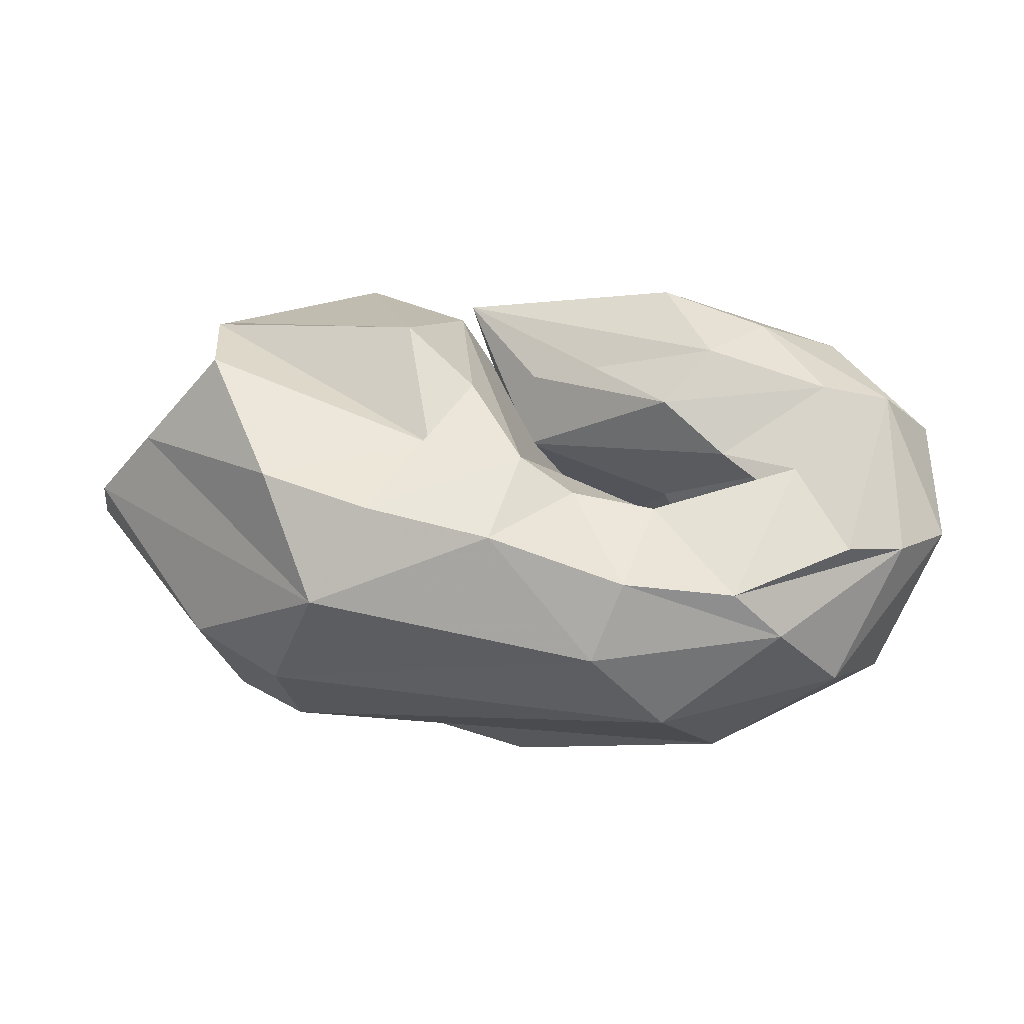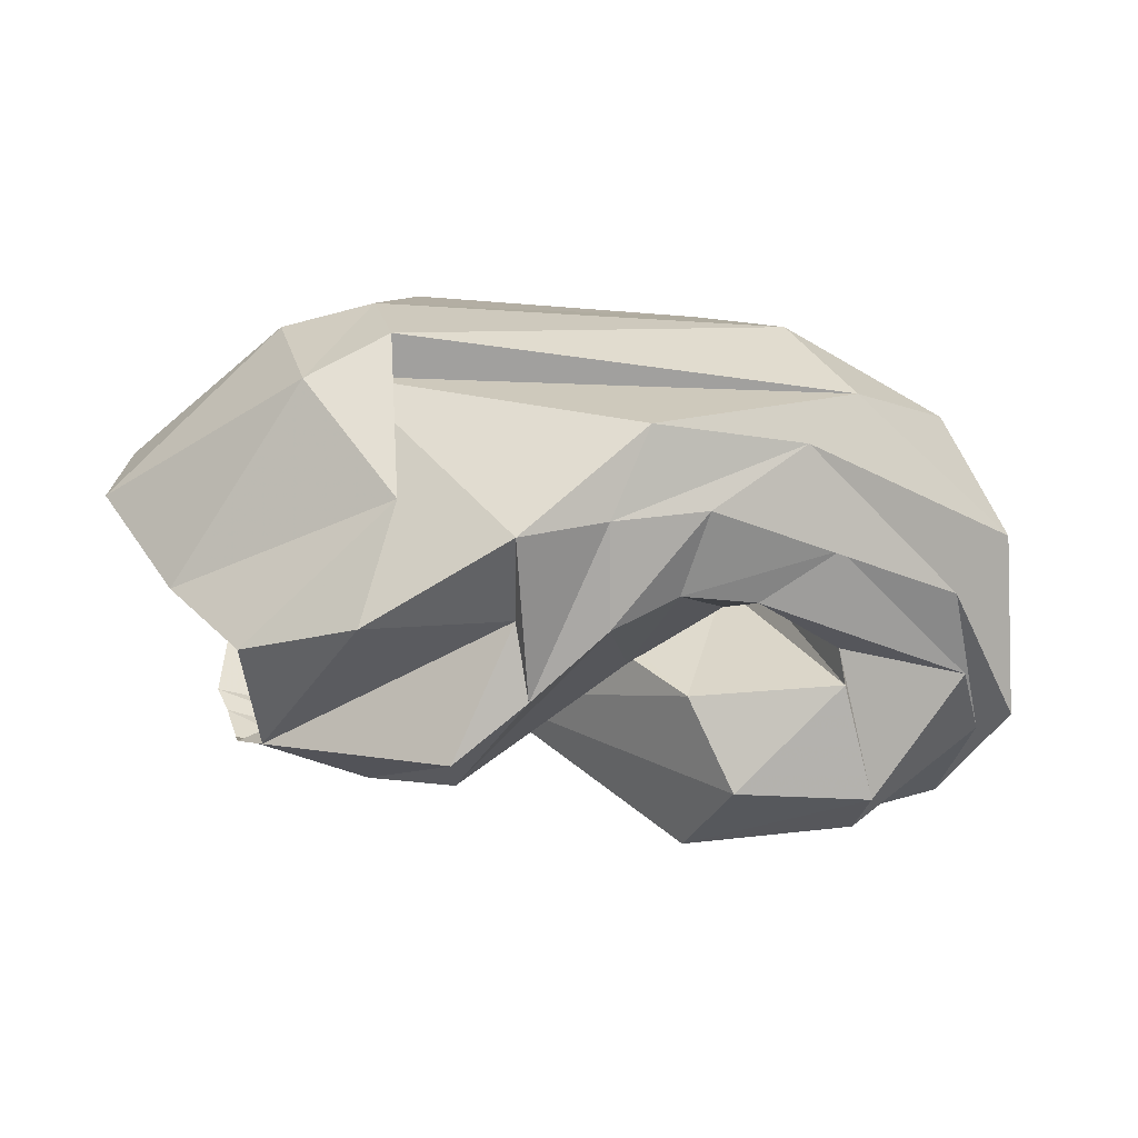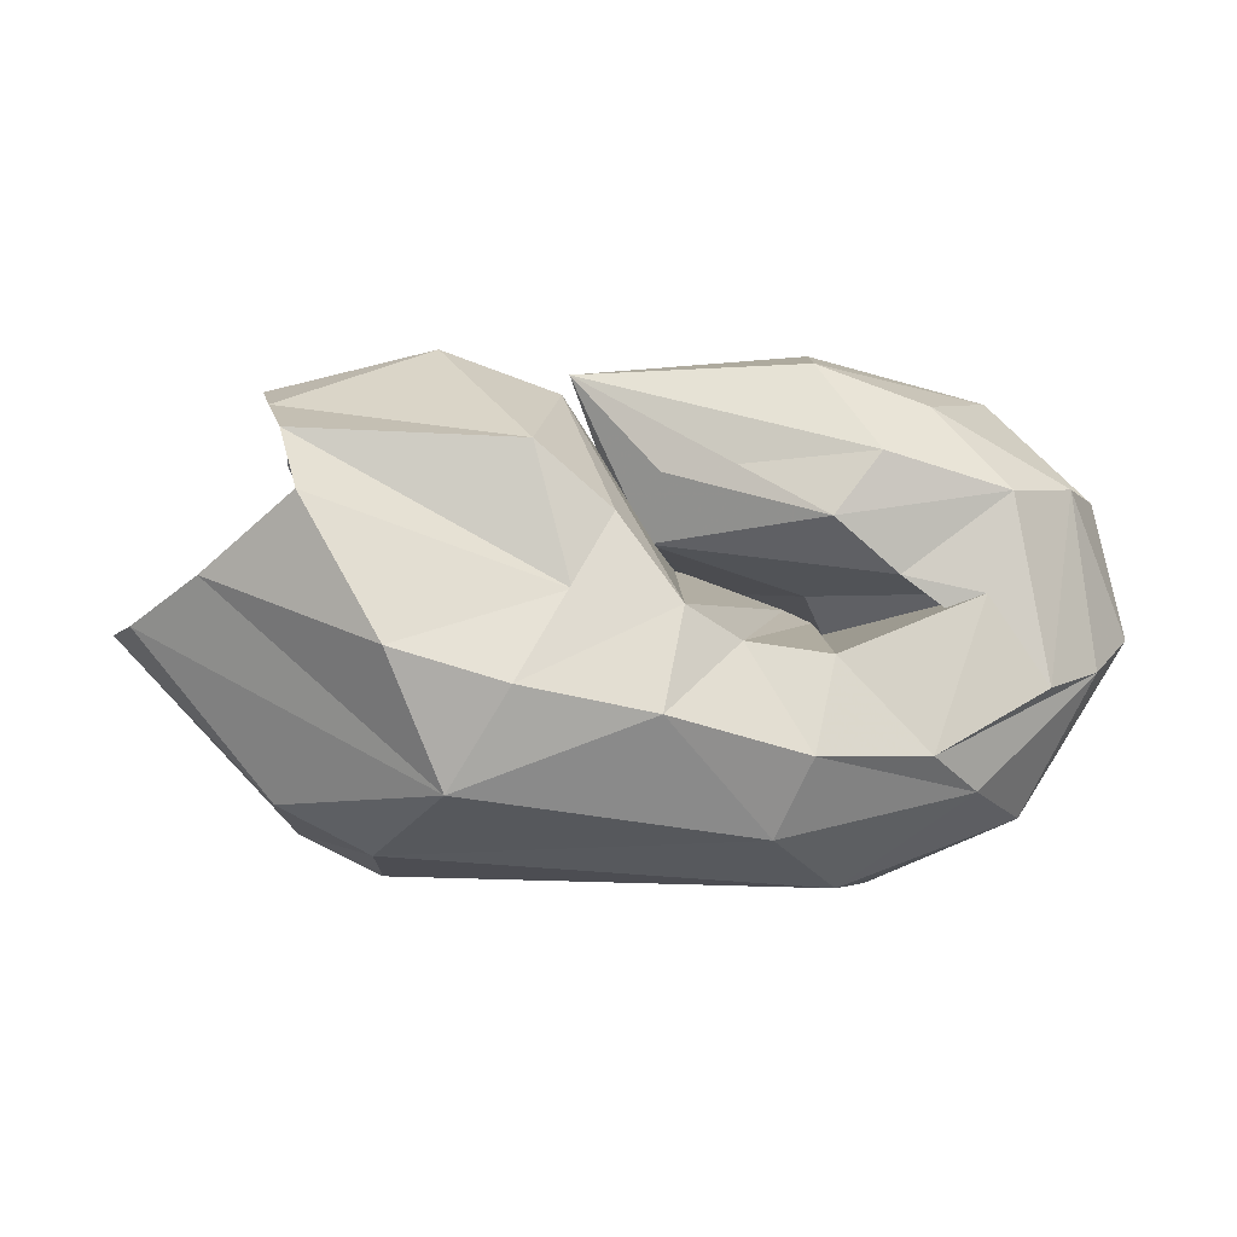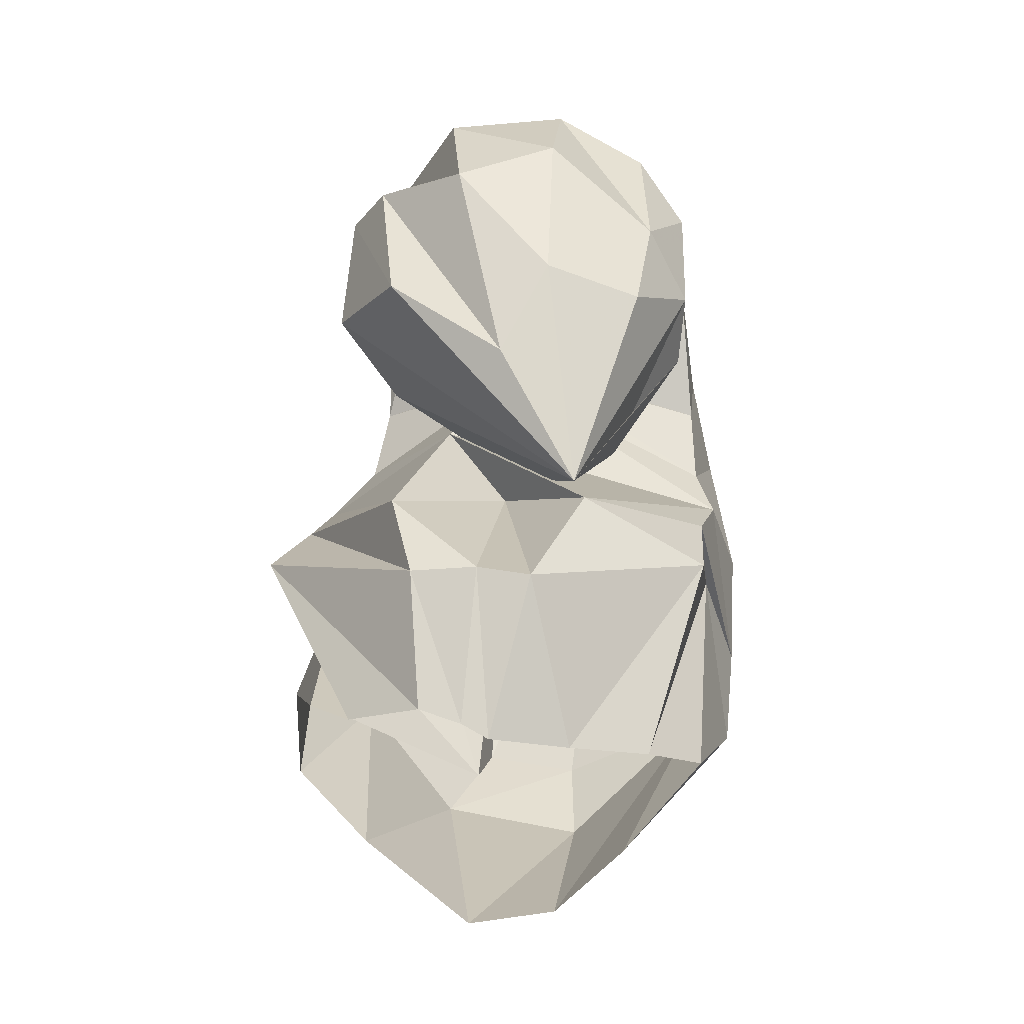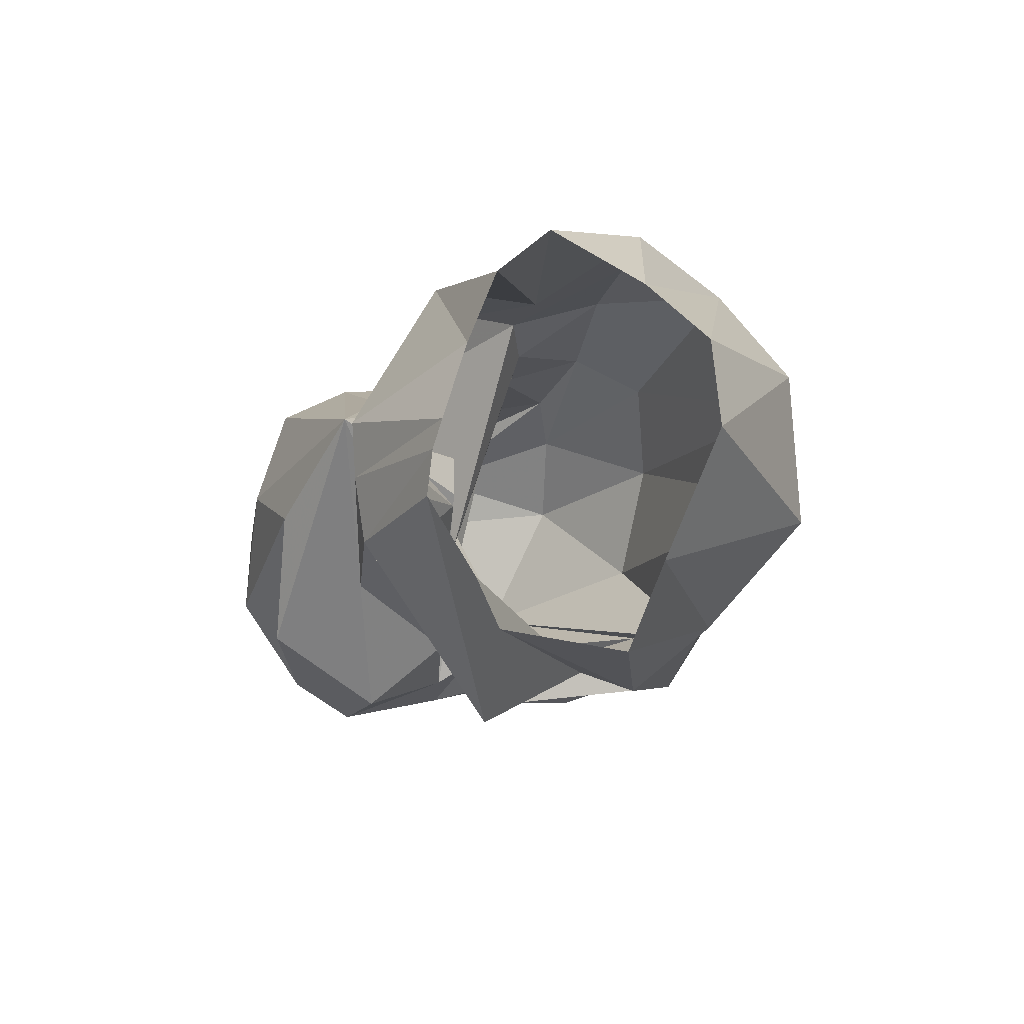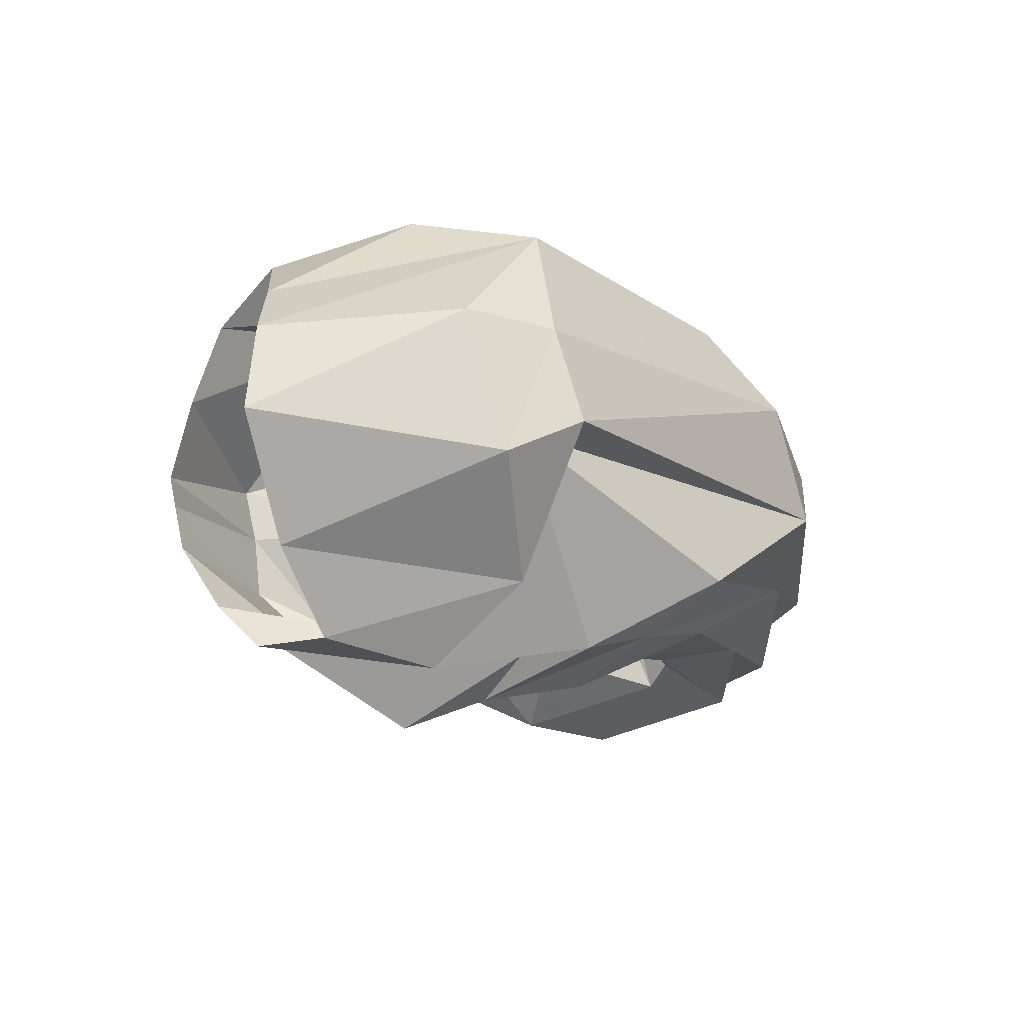
<metadata>
{"format":"obj","ext":"obj","renderer":"f3d","projection":"perspective","resolution":1024,"background":"white","views":[{"elev":74.3,"azim":4.0,"up":"+Z"},{"elev":-57.1,"azim":-11.1,"up":"+Z"},{"elev":-4.7,"azim":-11.9,"up":"+Y"},{"elev":66.3,"azim":-89.0,"up":"+Y"},{"elev":-15.8,"azim":-112.1,"up":"+Z"},{"elev":-20.0,"azim":-54.7,"up":"+Z"}]}
</metadata>
<code>
v 86.22 181.4 119.7
v 138.3 190.6 123.7
v 186.4 137 132.2
v 217.4 129 110.7
v 248.5 114.2 132.4
v 255.6 109.6 140.1
v 259.8 106.1 137.5
v 250.4 117.2 150
v 198.9 132.1 154
v 173.6 183.9 156.4
v 81.62 179.9 128.8
v 134.8 193.1 141.9
v 170.5 176.9 160.2
v -1 -1 -1
v -2 -2 -2
v -3 -3 -3
v -4 -4 -4
v -5 -5 -5
v -6 -6 -6
v -7 -7 -7
v 81.67 171.5 155.6
v 154.1 156.6 203.1
v 178 136 204.6
v 196.8 108.7 211.8
v 215.4 98.7 206.4
v 243.6 95.26 205.3
v 292.2 114.4 200.8
v 267.3 120.2 194.3
v 245.7 137.1 196.9
v 199 152.4 171.3
v 83.2 160.6 182.7
v 164.6 112.7 208
v -8 -8 -8
v -9 -9 -9
v -10 -10 -10
v -11 -11 -11
v -12 -12 -12
v -13 -13 -13
v -14 -14 -14
v -15 -15 -15
v 86.49 140.1 202.1
v 109.8 95.23 216.2
v 145.6 84.69 219.9
v 188 76.48 222.3
v 234.2 65.08 215.5
v 272.2 65.55 209
v 311.5 86.24 202.4
v 301.9 146 198.7
v 261.1 157.1 198.4
v 186.2 176 158.5
v 60.54 117.6 176.1
v 128.6 53.83 206.3
v 134.4 62.4 195.4
v 225.3 41.01 202.2
v 289.8 55.2 196.9
v 332.5 91.96 187.5
v 326.9 149 182.7
v 280.9 173 184.5
v 245.5 186.2 178.7
v -16 -16 -16
v 41.84 104.2 152.3
v 84.41 51.36 160.6
v 113.6 36.29 160
v 251.9 26.35 175.9
v 312.4 47.38 171.1
v 350.1 103.4 168.8
v 346.9 149.1 151.2
v 311.8 180.9 147.8
v 253 194.7 146.4
v 186.2 176 158.5
v 37.16 103.7 122
v 95.32 42.45 112.2
v 120.4 29.51 127.7
v 273.5 26.89 137
v 333.9 63.26 125.1
v 349 120.3 104.7
v 334.2 160.3 109.4
v 296.1 186.5 113.4
v 219.9 192.3 130
v 186.2 176 158.5
v 64.55 110.6 84.8
v 130.2 61.2 80.59
v 108.3 45 122.8
v 203.4 27.38 93.91
v 255.1 30.61 104.3
v 313.5 70.22 94.39
v 334 118.5 90.98
v 302 162 83.56
v 248.4 186 90.24
v -17 -17 -17
v 89.3 112.2 60.01
v 124.6 93.84 54.68
v 167.1 59.07 66.14
v 195.4 53.72 75.7
v 226.6 48.93 84.11
v 271.6 59 90.48
v 322.1 94.31 85.2
v 301.6 140.4 71.43
v 255.6 145 68.87
v 186.2 176 158.5
v 101.1 152.3 66.6
v 172.9 91.87 70.07
v -18 -18 -18
v -19 -19 -19
v -20 -20 -20
v -21 -21 -21
v -22 -22 -22
v -23 -23 -23
v -24 -24 -24
v -25 -25 -25
v 92.6 163.9 80.95
v 160.5 134.3 46.94
v 181.5 114.2 58.78
v 201.8 85.91 63.97
v 223.1 78.45 78.74
v 249.1 79.31 83.81
v 281 96.75 91.93
v 284.9 106.3 85.44
v 236.1 123.4 89.37
v 197 132.8 140.1
v 90.99 181.4 105.4
v 138 187 101.3
v 167.4 178.5 93.48
v -26 -26 -26
v -27 -27 -27
v -28 -28 -28
v -29 -29 -29
v -30 -30 -30
v -31 -31 -31
v -32 -32 -32
v 88.7 166.6 119.8
v 135.2 175.9 123.8
v 177.6 125 134
v 208.6 117.8 115.5
v 241.4 101.2 134.4
v 254.5 94.7 141.4
v 271.9 97.5 139.6
v 258.8 129.6 148.7
v 205.1 145.3 150.4
v 186.2 176 158.5
g foo
f 1 11 2
f 11 12 2
f 2 12 3
f 12 13 3
f 3 13 4
f 4 13 24
f 13 23 24
f 4 24 5
f 24 25 5
f 5 25 6
f 25 26 6
f 6 26 7
f 26 27 7
f 7 27 8
f 27 28 8
f 8 28 9
f 28 29 9
f 9 29 10
f 29 30 10
f 11 21 12
f 21 22 12
f 12 22 13
f 22 23 13
f 21 31 22
f 31 32 22
f 22 32 23
f 23 32 43
f 32 42 43
f 23 43 24
f 43 44 24
f 24 44 25
f 44 45 25
f 25 45 26
f 45 46 26
f 26 46 27
f 46 47 27
f 27 47 28
f 47 48 28
f 28 48 29
f 48 49 29
f 29 49 30
f 49 10 30
f 31 41 32
f 41 42 32
f 41 51 42
f 51 52 42
f 42 52 43
f 52 52 43
f 43 52 44
f 52 54 44
f 44 54 45
f 54 55 45
f 45 55 46
f 55 56 46
f 46 56 47
f 56 57 47
f 47 57 48
f 57 58 48
f 48 58 49
f 58 59 49
f 49 59 10
f 10 59 10
f 59 69 10
f 51 61 52
f 61 62 52
f 62 52 52
f 62 63 52
f 52 63 54
f 63 64 54
f 54 64 55
f 64 65 55
f 55 65 56
f 65 66 56
f 56 66 57
f 66 67 57
f 57 67 58
f 67 68 58
f 58 68 59
f 68 69 59
f 61 71 62
f 71 72 62
f 62 72 63
f 72 73 63
f 63 73 64
f 73 74 64
f 64 74 65
f 74 75 65
f 65 75 66
f 75 76 66
f 66 76 67
f 76 77 67
f 67 77 68
f 77 78 68
f 68 78 69
f 78 79 69
f 69 79 10
f 79 10 10
f 71 81 72
f 81 82 72
f 72 82 73
f 82 83 73
f 73 83 74
f 83 84 74
f 74 84 75
f 84 85 75
f 75 85 76
f 85 86 76
f 76 86 77
f 86 87 77
f 77 87 78
f 87 88 78
f 78 88 79
f 88 89 79
f 79 89 10
f 10 89 10
f 89 99 10
f 81 91 82
f 91 92 82
f 82 92 83
f 92 93 83
f 83 93 84
f 93 94 84
f 84 94 85
f 94 95 85
f 85 95 86
f 95 96 86
f 86 96 87
f 96 97 87
f 87 97 88
f 97 98 88
f 88 98 89
f 98 99 89
f 91 101 92
f 101 102 92
f 92 102 93
f 93 102 113
f 102 112 113
f 93 113 94
f 113 114 94
f 94 114 95
f 114 115 95
f 95 115 96
f 115 116 96
f 96 116 97
f 116 117 97
f 97 117 98
f 117 118 98
f 98 118 99
f 118 119 99
f 99 119 10
f 119 120 10
f 101 111 102
f 111 112 102
f 111 121 112
f 121 122 112
f 112 122 113
f 122 123 113
f 113 123 114
f 114 123 4
f 123 3 4
f 114 4 115
f 4 5 115
f 115 5 116
f 5 6 116
f 116 6 117
f 6 7 117
f 117 7 118
f 7 8 118
f 118 8 119
f 8 9 119
f 119 9 120
f 9 10 120
f 121 1 122
f 1 2 122
f 122 2 123
f 2 3 123
g

</code>
